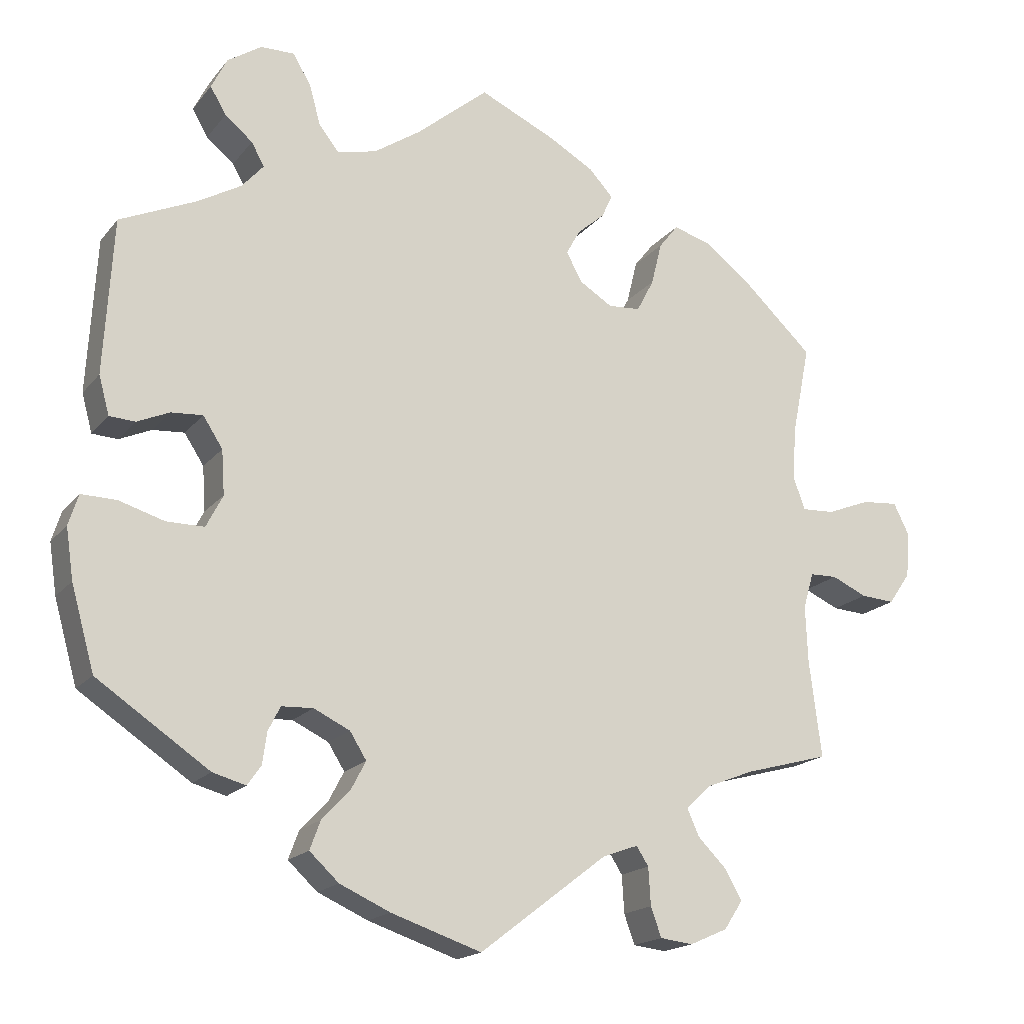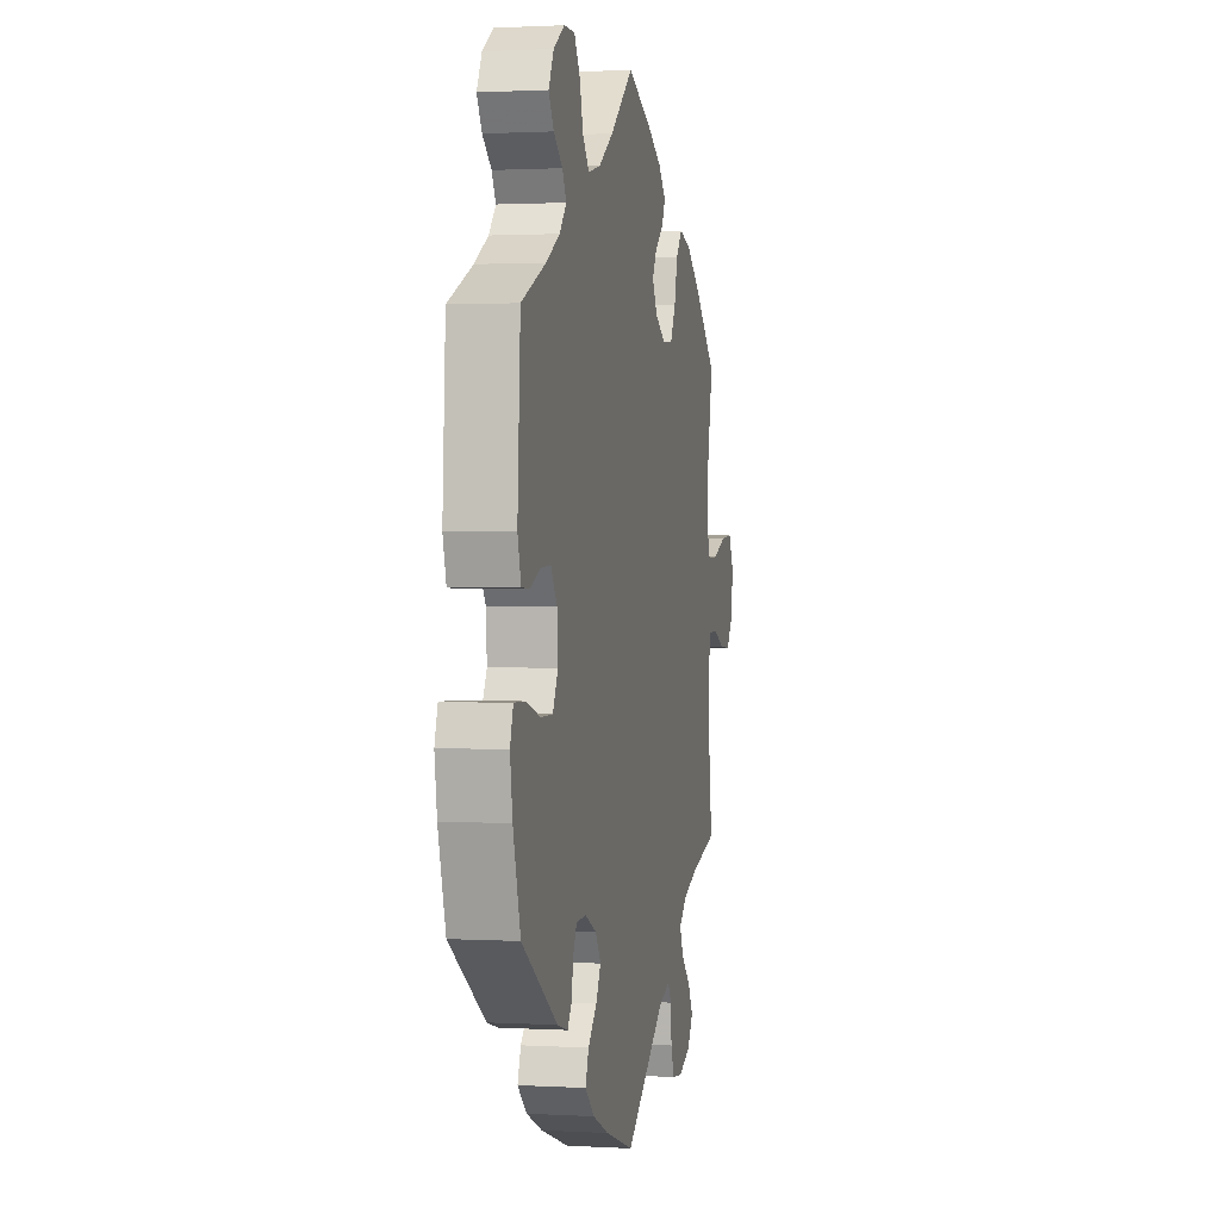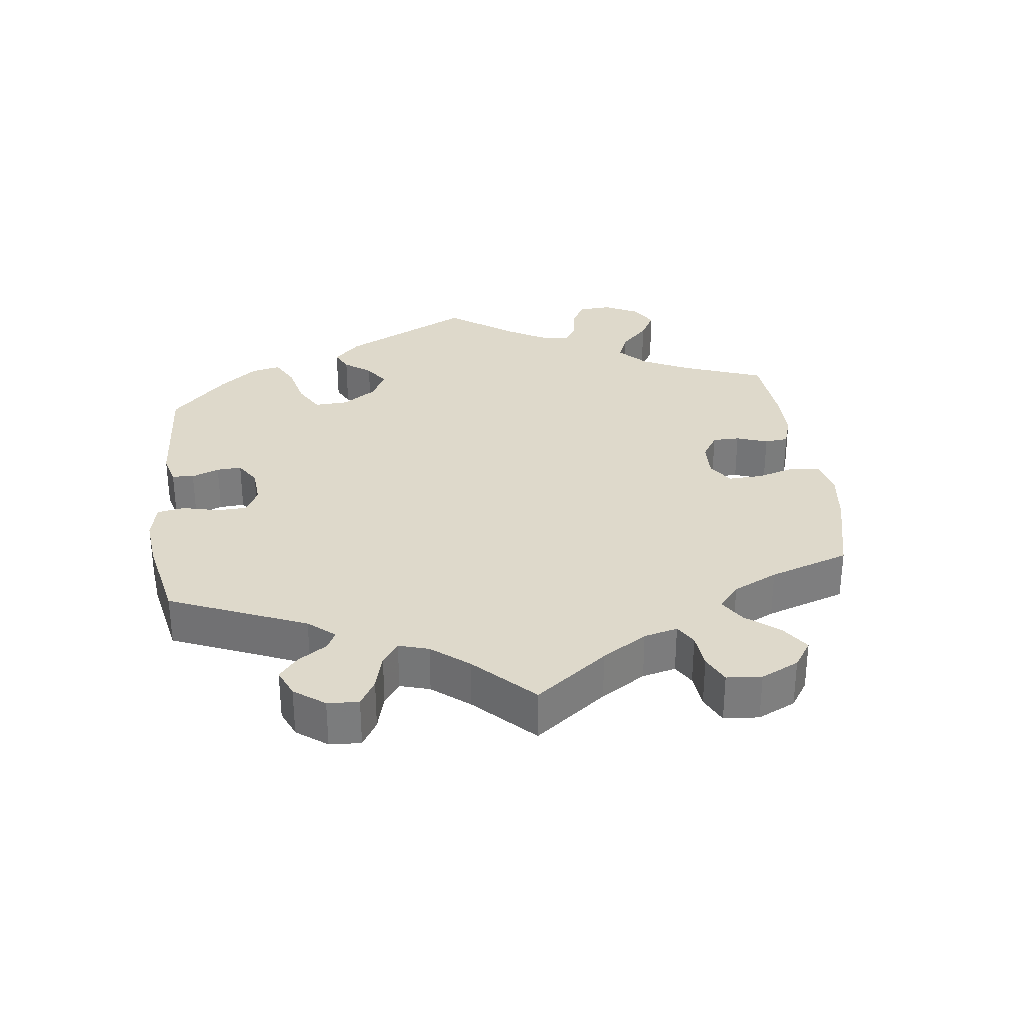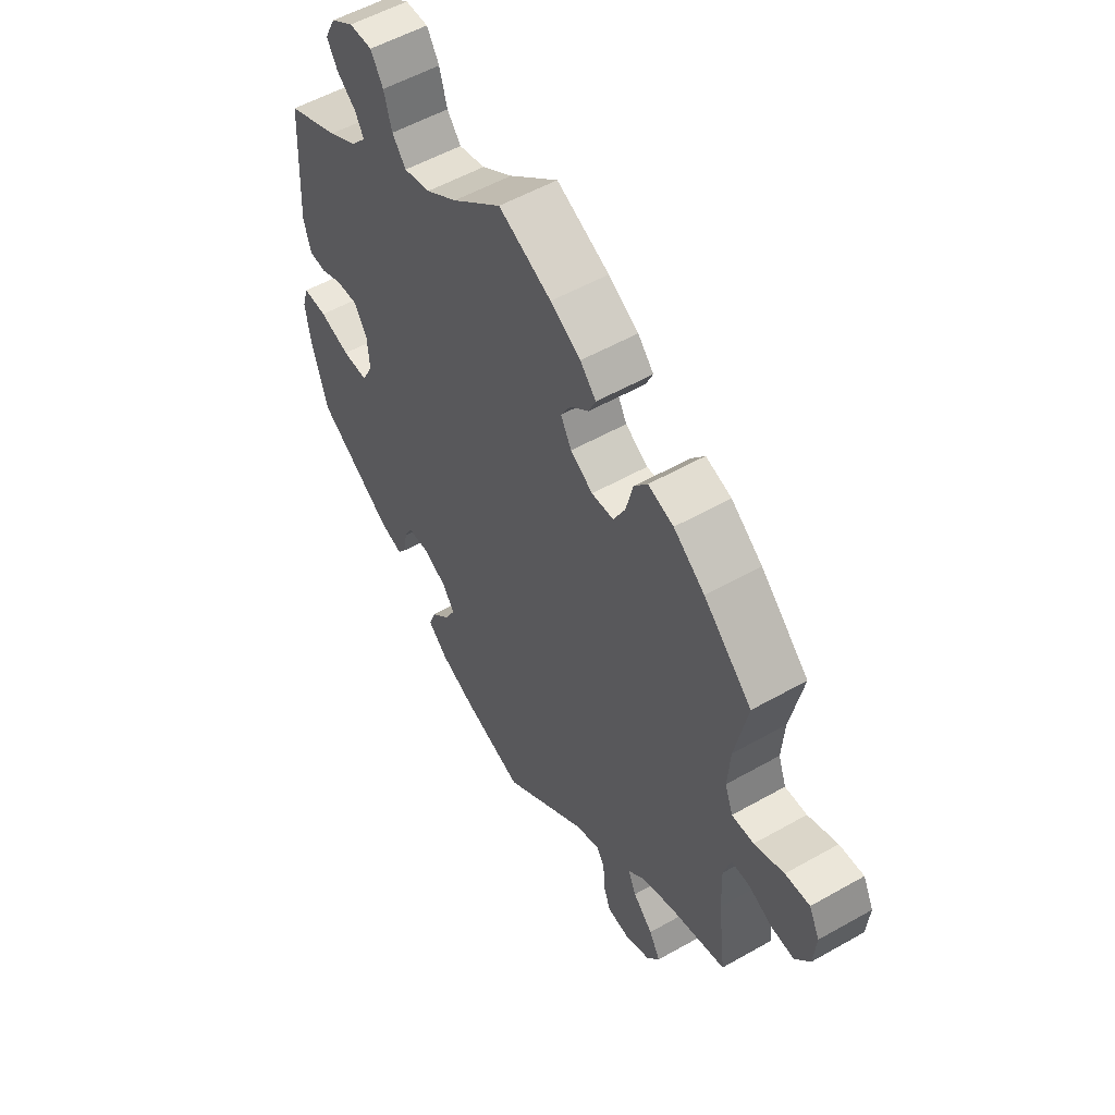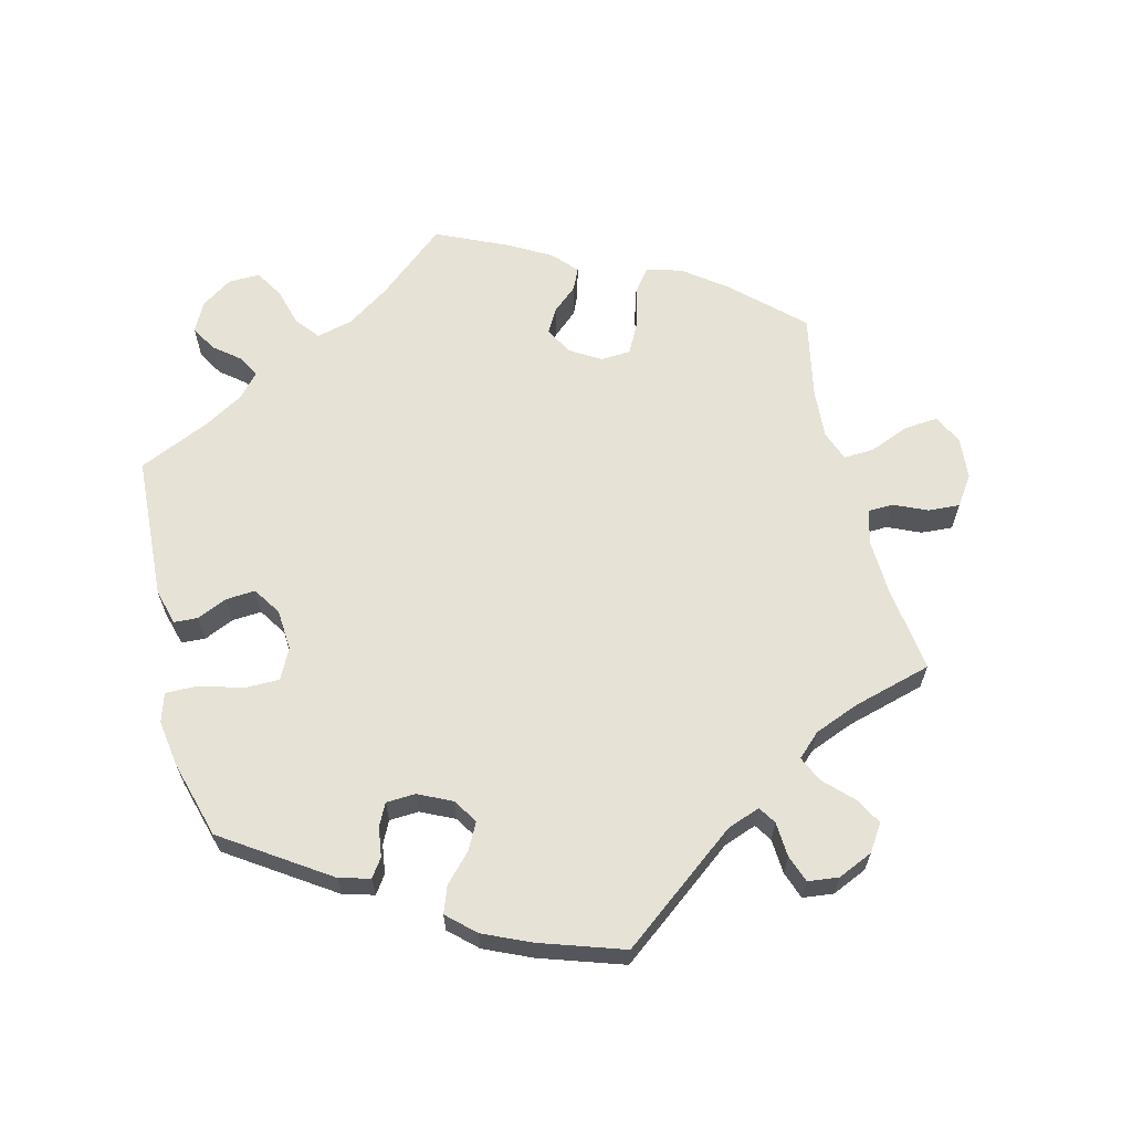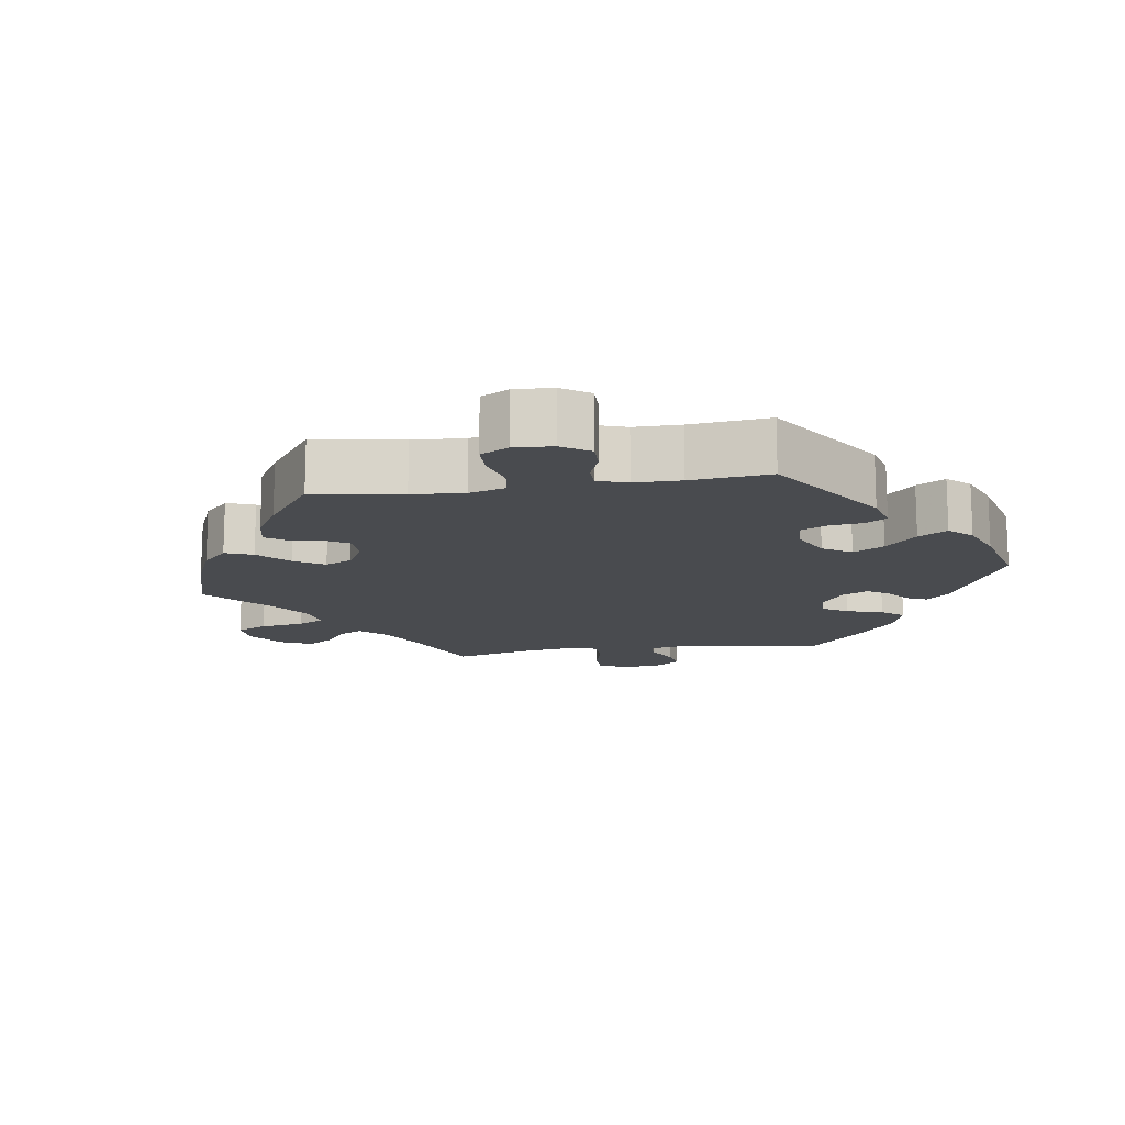
<metadata>
{"format":"obj","ext":"obj","renderer":"f3d","projection":"perspective","resolution":1024,"background":"white","views":[{"elev":-17.9,"azim":153.9,"up":"+Z"},{"elev":1.2,"azim":101.9,"up":"+Z"},{"elev":31.7,"azim":-127.0,"up":"+Y"},{"elev":54.5,"azim":-121.0,"up":"+Z"},{"elev":63.8,"azim":165.9,"up":"+Y"},{"elev":-14.0,"azim":38.7,"up":"+Y"}]}
</metadata>
<code>
v 0.512 0.07 0.083
v 0.498 0.07 0.032
v 0.464 0.07 0.03
v 0.421 0.07 0.049
v 0.379 0.07 0.052
v 0.353 0.07 0.012
v 0.349 0.07 -0.047
v 0.371 0.07 -0.09
v 0.421 0.07 -0.09
v 0.481 0.07 -0.072
v 0.528 0.07 -0.071
v 0.541 0.07 -0.112
v 0.531 0.07 -0.179
v 0.5 0.07 -0.289
v 0.351 0.07 -0.389
v 0.307 0.07 -0.401
v 0.289 0.07 -0.375
v 0.283 0.07 -0.333
v 0.267 0.07 -0.301
v 0.225 0.07 -0.299
v 0.177 0.07 -0.322
v 0.155 0.07 -0.357
v 0.175 0.07 -0.395
v 0.212 0.07 -0.434
v 0.226 0.07 -0.472
v 0.187 0.07 -0.508
v 0.12 0.07 -0.538
v 0 0.07 -0.578
v -0.17 0.07 -0.448
v -0.217 0.07 -0.431
v -0.233 0.07 -0.456
v -0.236 0.07 -0.506
v -0.25 0.07 -0.545
v -0.294 0.07 -0.55
v -0.344 0.07 -0.528
v -0.369 0.07 -0.49
v -0.347 0.07 -0.451
v -0.308 0.07 -0.412
v -0.292 0.07 -0.376
v -0.325 0.07 -0.345
v -0.388 0.07 -0.32
v -0.501 0.07 -0.289
v -0.485 0.07 -0.161
v -0.482 0.07 -0.085
v -0.496 0.07 -0.037
v -0.532 0.07 -0.036
v -0.579 0.07 -0.057
v -0.624 0.07 -0.06
v -0.653 0.07 -0.018
v -0.658 0.07 0.042
v -0.637 0.07 0.084
v -0.589 0.07 0.08
v -0.531 0.07 0.057
v -0.488 0.07 0.055
v -0.472 0.07 0.098
v -0.477 0.07 0.169
v -0.501 0.07 0.288
v -0.406 0.07 0.377
v -0.345 0.07 0.423
v -0.295 0.07 0.438
v -0.269 0.07 0.405
v -0.255 0.07 0.348
v -0.232 0.07 0.304
v -0.189 0.07 0.301
v -0.145 0.07 0.328
v -0.124 0.07 0.367
v -0.143 0.07 0.401
v -0.179 0.07 0.432
v -0.193 0.07 0.463
v -0.162 0.07 0.497
v -0.103 0.07 0.531
v 0 0.07 0.578
v 0.097 0.07 0.497
v 0.158 0.07 0.456
v 0.21 0.07 0.443
v 0.237 0.07 0.477
v 0.252 0.07 0.531
v 0.276 0.07 0.571
v 0.321 0.07 0.57
v 0.366 0.07 0.54
v 0.387 0.07 0.498
v 0.366 0.07 0.462
v 0.329 0.07 0.432
v 0.312 0.07 0.401
v 0.341 0.07 0.368
v 0.398 0.07 0.335
v 0.5 0.07 0.289
v 0.512 0 0.083
v 0.498 0 0.032
v 0.464 0 0.03
v 0.421 0 0.049
v 0.379 0 0.052
v 0.353 0 0.012
v 0.349 0 -0.047
v 0.371 0 -0.09
v 0.421 0 -0.09
v 0.481 0 -0.072
v 0.528 0 -0.071
v 0.541 0 -0.112
v 0.531 0 -0.179
v 0.5 0 -0.289
v 0.351 0 -0.389
v 0.307 0 -0.401
v 0.289 0 -0.375
v 0.283 0 -0.333
v 0.267 0 -0.301
v 0.225 0 -0.299
v 0.177 0 -0.322
v 0.155 0 -0.357
v 0.175 0 -0.395
v 0.212 0 -0.434
v 0.226 0 -0.472
v 0.187 0 -0.508
v 0.12 0 -0.538
v 0 0 -0.578
v -0.17 0 -0.448
v -0.217 0 -0.431
v -0.233 0 -0.456
v -0.236 0 -0.506
v -0.25 0 -0.545
v -0.294 0 -0.55
v -0.344 0 -0.528
v -0.369 0 -0.49
v -0.347 0 -0.451
v -0.308 0 -0.412
v -0.292 0 -0.376
v -0.325 0 -0.345
v -0.388 0 -0.32
v -0.501 0 -0.289
v -0.485 0 -0.161
v -0.482 0 -0.085
v -0.496 0 -0.037
v -0.532 0 -0.036
v -0.579 0 -0.057
v -0.624 0 -0.06
v -0.653 0 -0.018
v -0.658 0 0.042
v -0.637 0 0.084
v -0.589 0 0.08
v -0.531 0 0.057
v -0.488 0 0.055
v -0.472 0 0.098
v -0.477 0 0.169
v -0.501 0 0.288
v -0.406 0 0.377
v -0.345 0 0.423
v -0.295 0 0.438
v -0.269 0 0.405
v -0.255 0 0.348
v -0.232 0 0.304
v -0.189 0 0.301
v -0.145 0 0.328
v -0.124 0 0.367
v -0.143 0 0.401
v -0.179 0 0.432
v -0.193 0 0.463
v -0.162 0 0.497
v -0.103 0 0.531
v 0 0 0.578
v 0.097 0 0.497
v 0.158 0 0.456
v 0.21 0 0.443
v 0.237 0 0.477
v 0.252 0 0.531
v 0.276 0 0.571
v 0.321 0 0.57
v 0.366 0 0.54
v 0.387 0 0.498
v 0.366 0 0.462
v 0.329 0 0.432
v 0.312 0 0.401
v 0.341 0 0.368
v 0.398 0 0.335
v 0.5 0 0.289
f 86 87 1 2
f 85 86 2 3
f 84 85 3 4
f 80 81 82 83
f 80 83 84
f 79 80 84
f 76 77 78 79
f 75 76 79 84
f 74 75 84 4
f 70 71 72 73
f 67 68 69 70
f 66 67 70 73
f 65 66 73 74
f 59 60 61 62
f 59 62 63
f 56 57 58 59
f 55 56 59 63
f 54 55 63 64
f 50 51 52 53
f 50 53 54
f 49 50 54
f 46 47 48 49
f 45 46 49 54
f 44 45 54 64
f 41 42 43
f 40 41 43 44
f 39 40 44 64
f 35 36 37 38
f 35 38 39
f 34 35 39
f 31 32 33 34
f 30 31 34 39
f 29 30 39 64
f 23 24 25 26
f 22 23 26 27
f 15 16 17 18
f 15 18 19
f 14 15 19
f 13 14 19 20
f 9 10 11 12
f 8 9 12 13
f 65 74 4 5
f 64 65 5 6
f 29 64 6 7
f 22 27 28 29
f 21 22 29 7
f 20 21 7 8
f 8 13 20
f 89 88 174 173
f 90 89 173 172
f 91 90 172 171
f 170 169 168 167
f 171 170 167
f 171 167 166
f 166 165 164 163
f 171 166 163 162
f 91 171 162 161
f 160 159 158 157
f 157 156 155 154
f 160 157 154 153
f 161 160 153 152
f 149 148 147 146
f 150 149 146
f 146 145 144 143
f 150 146 143 142
f 151 150 142 141
f 140 139 138 137
f 141 140 137
f 141 137 136
f 136 135 134 133
f 141 136 133 132
f 151 141 132 131
f 130 129 128
f 131 130 128 127
f 151 131 127 126
f 125 124 123 122
f 126 125 122
f 126 122 121
f 121 120 119 118
f 126 121 118 117
f 151 126 117 116
f 113 112 111 110
f 114 113 110 109
f 105 104 103 102
f 106 105 102
f 106 102 101
f 107 106 101 100
f 99 98 97 96
f 100 99 96 95
f 92 91 161 152
f 93 92 152 151
f 94 93 151 116
f 116 115 114 109
f 94 116 109 108
f 95 94 108 107
f 107 100 95
f 1 88 89 2
f 2 89 90 3
f 3 90 91 4
f 4 91 92 5
f 5 92 93 6
f 6 93 94 7
f 7 94 95 8
f 8 95 96 9
f 9 96 97 10
f 10 97 98 11
f 11 98 99 12
f 12 99 100 13
f 13 100 101 14
f 14 101 102 15
f 15 102 103 16
f 16 103 104 17
f 17 104 105 18
f 18 105 106 19
f 19 106 107 20
f 20 107 108 21
f 21 108 109 22
f 22 109 110 23
f 23 110 111 24
f 24 111 112 25
f 25 112 113 26
f 26 113 114 27
f 27 114 115 28
f 28 115 116 29
f 29 116 117 30
f 30 117 118 31
f 31 118 119 32
f 32 119 120 33
f 33 120 121 34
f 34 121 122 35
f 35 122 123 36
f 36 123 124 37
f 37 124 125 38
f 38 125 126 39
f 39 126 127 40
f 40 127 128 41
f 41 128 129 42
f 42 129 130 43
f 43 130 131 44
f 44 131 132 45
f 45 132 133 46
f 46 133 134 47
f 47 134 135 48
f 48 135 136 49
f 49 136 137 50
f 50 137 138 51
f 51 138 139 52
f 52 139 140 53
f 53 140 141 54
f 54 141 142 55
f 55 142 143 56
f 56 143 144 57
f 57 144 145 58
f 58 145 146 59
f 59 146 147 60
f 60 147 148 61
f 61 148 149 62
f 62 149 150 63
f 63 150 151 64
f 64 151 152 65
f 65 152 153 66
f 66 153 154 67
f 67 154 155 68
f 68 155 156 69
f 69 156 157 70
f 70 157 158 71
f 71 158 159 72
f 72 159 160 73
f 73 160 161 74
f 74 161 162 75
f 75 162 163 76
f 76 163 164 77
f 77 164 165 78
f 78 165 166 79
f 79 166 167 80
f 80 167 168 81
f 81 168 169 82
f 82 169 170 83
f 83 170 171 84
f 84 171 172 85
f 85 172 173 86
f 86 173 174 87
f 87 174 88 1

</code>
